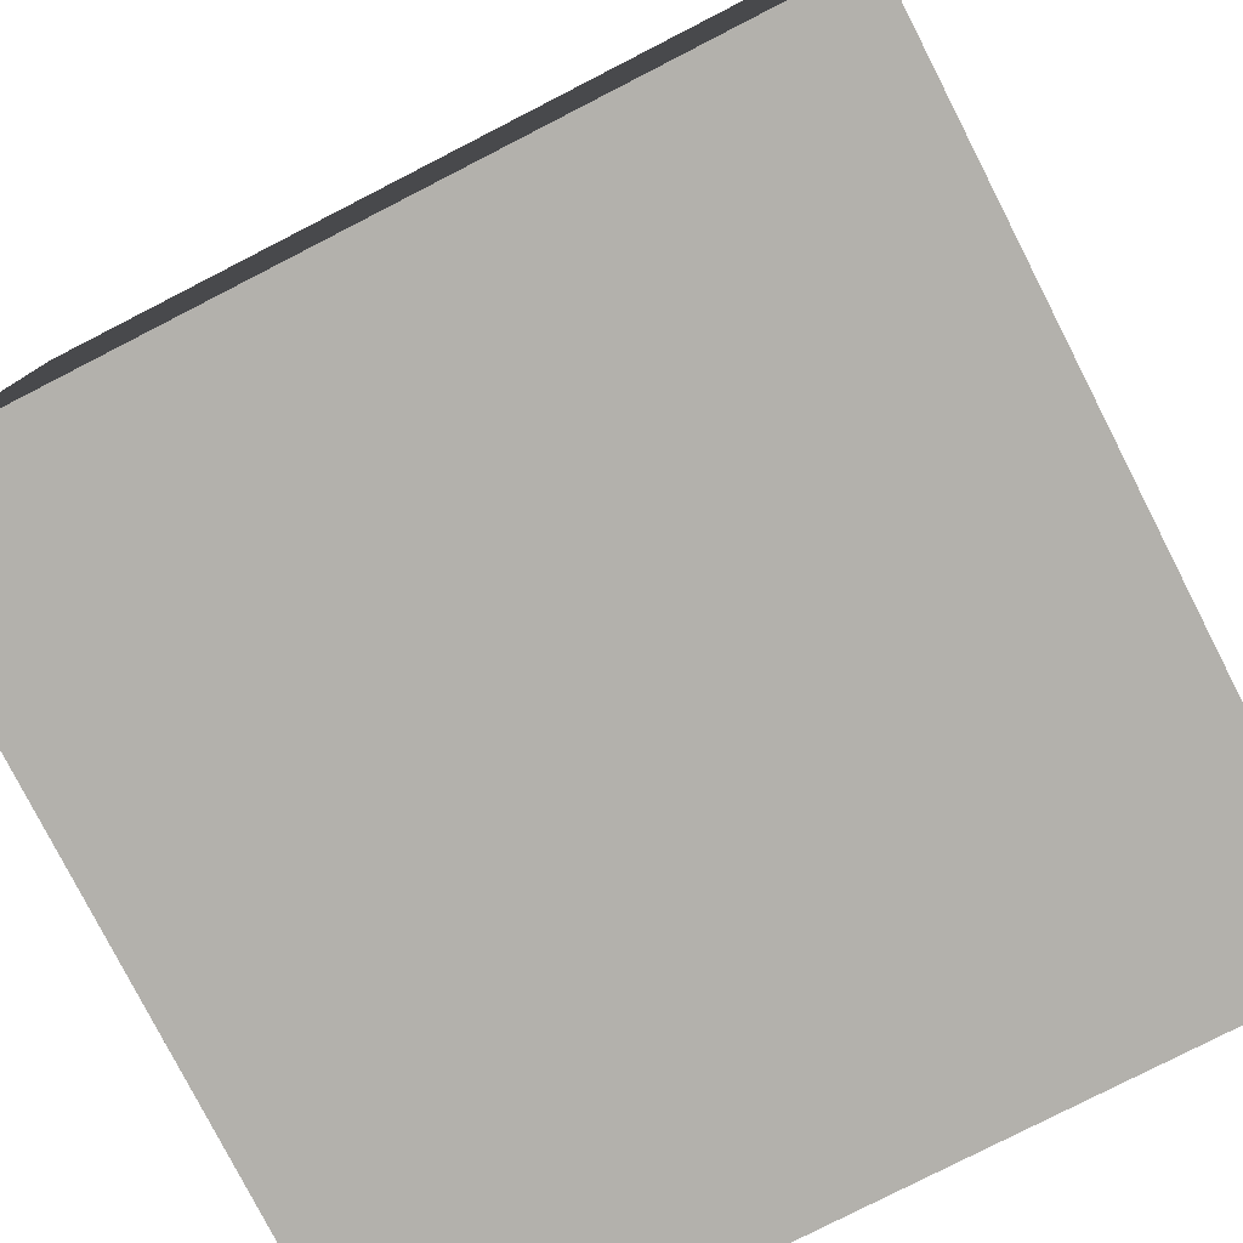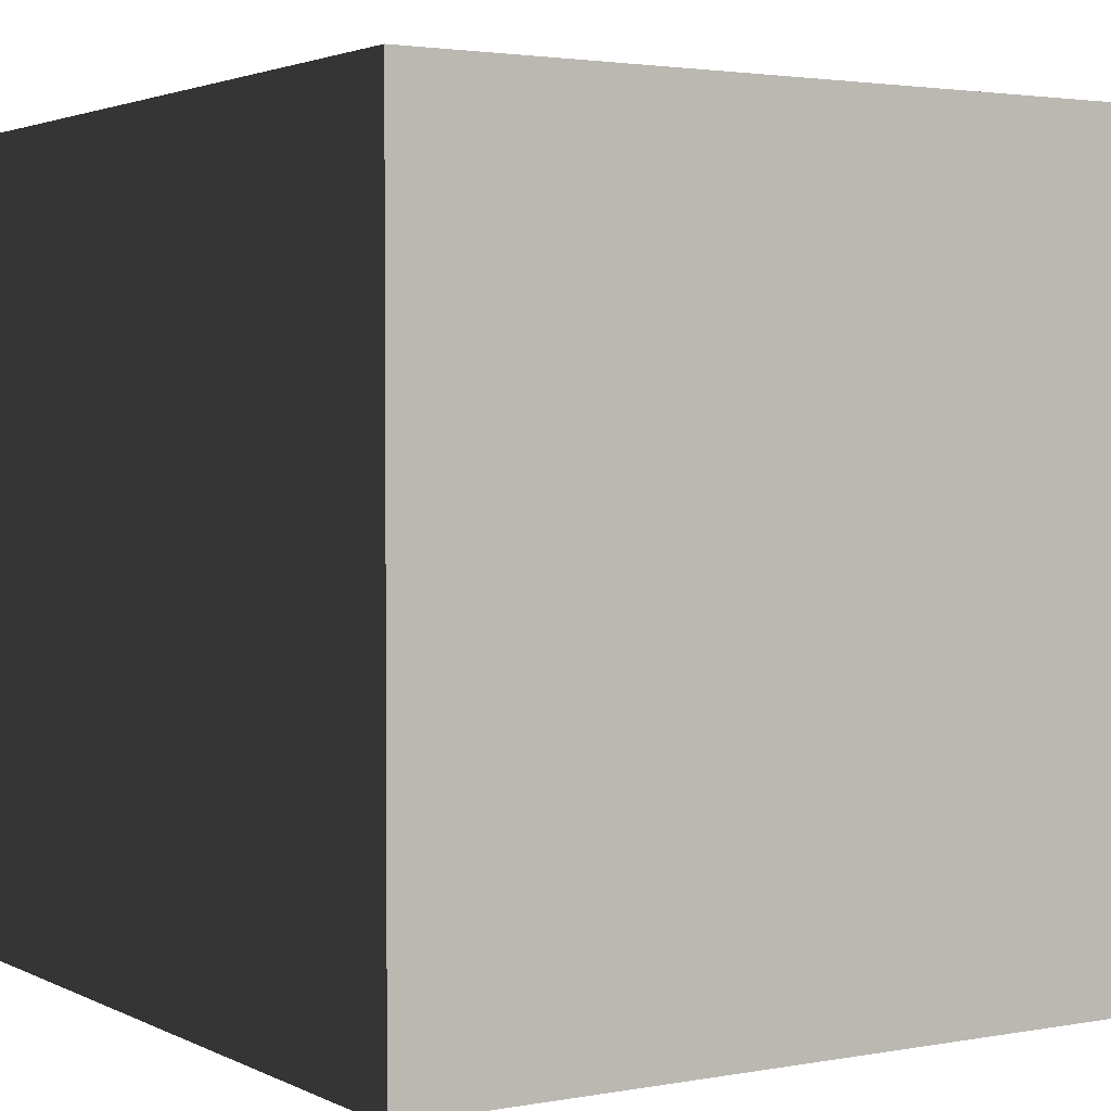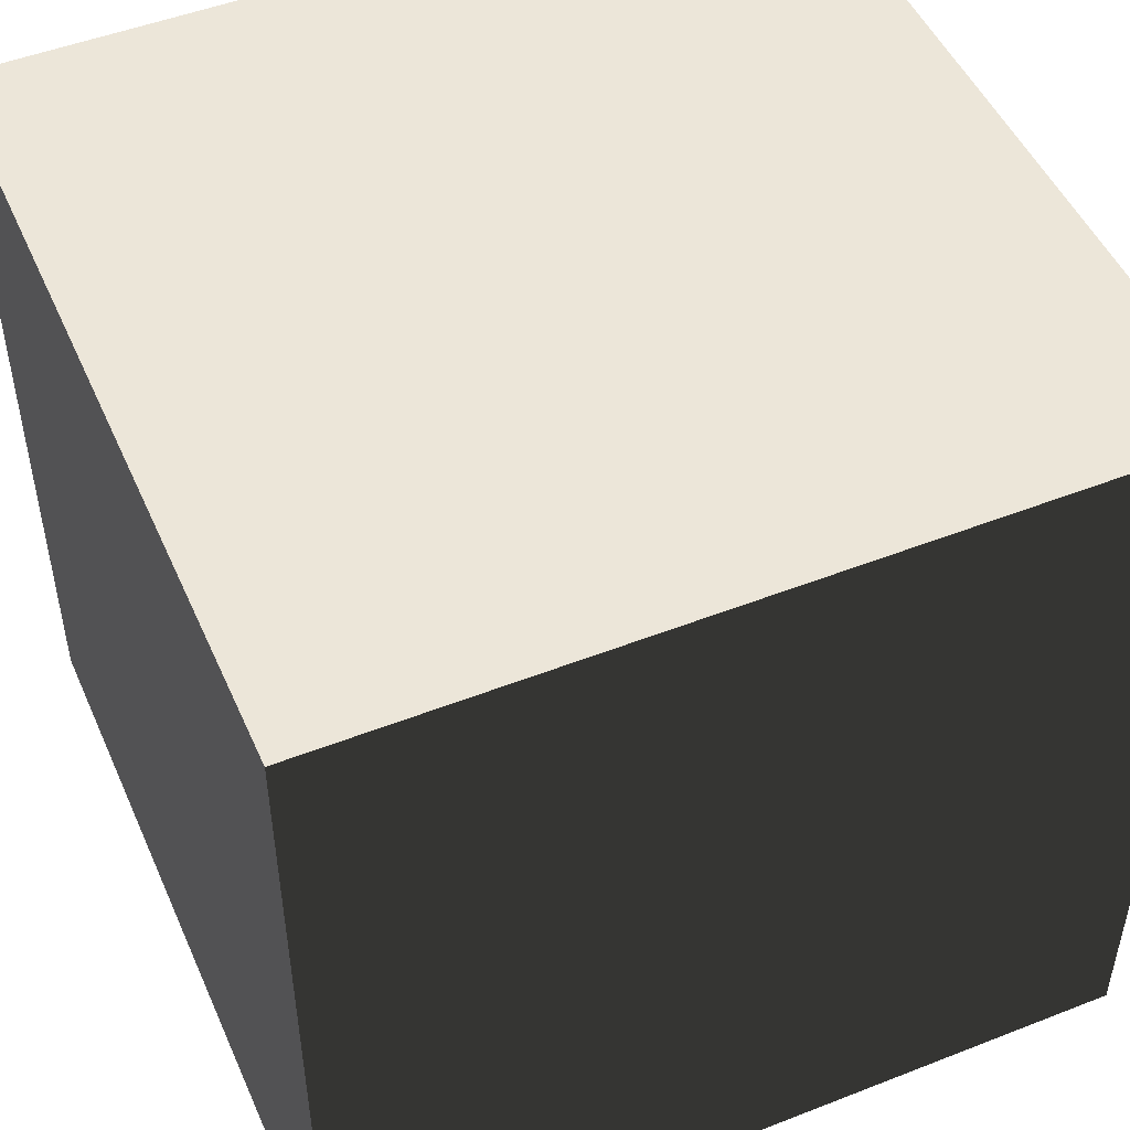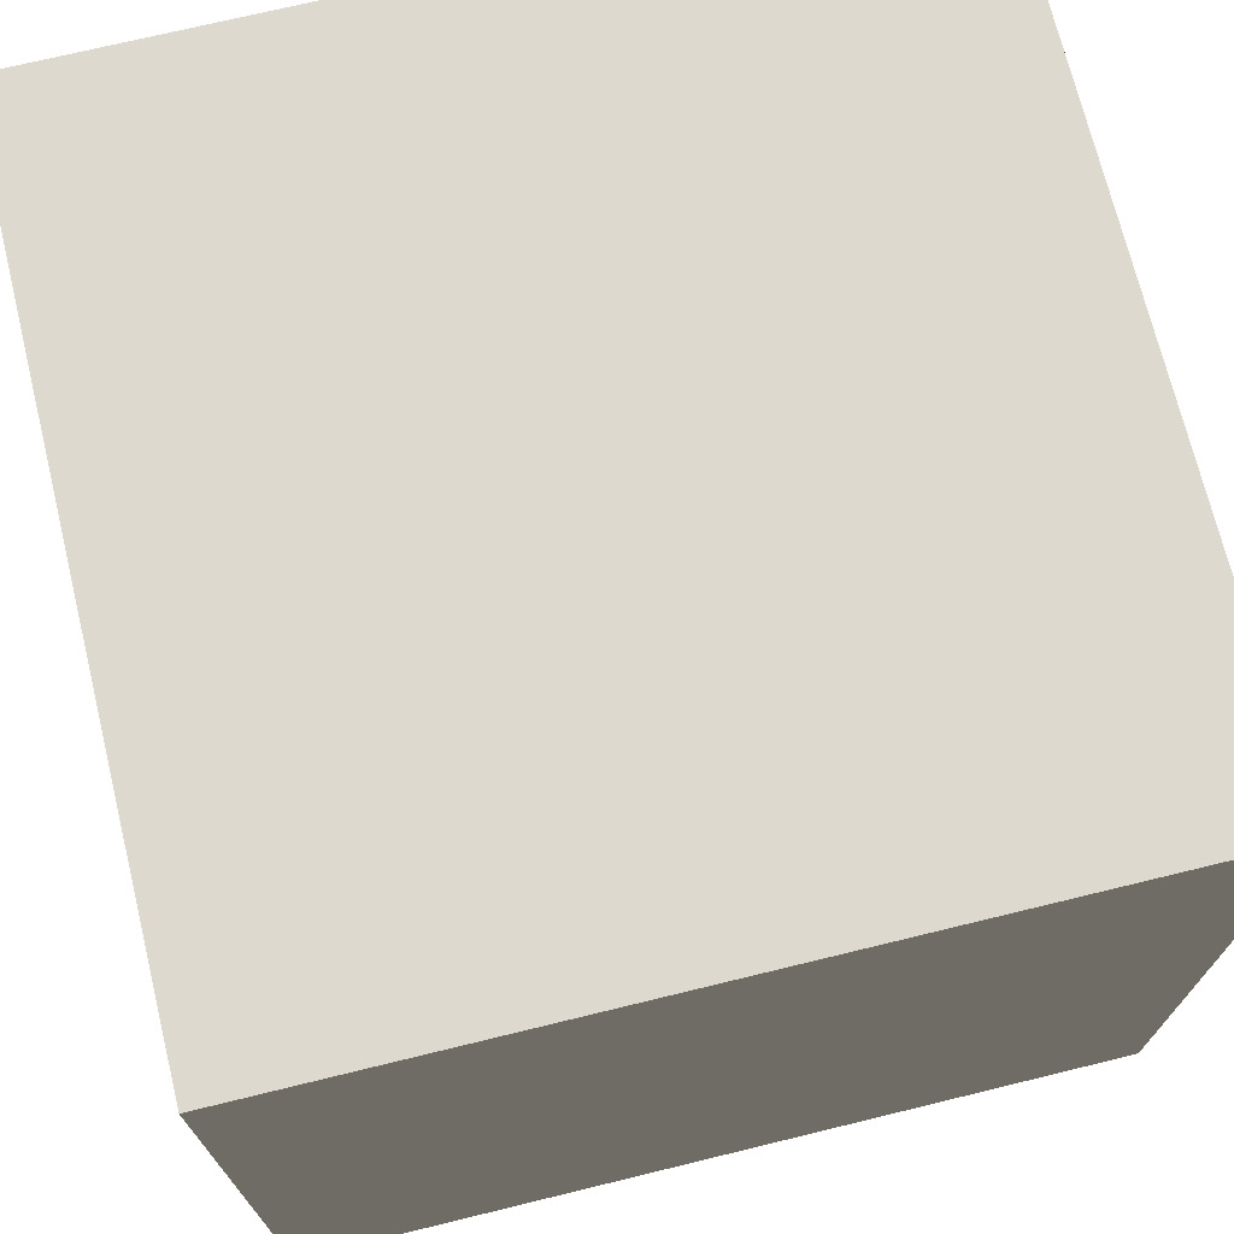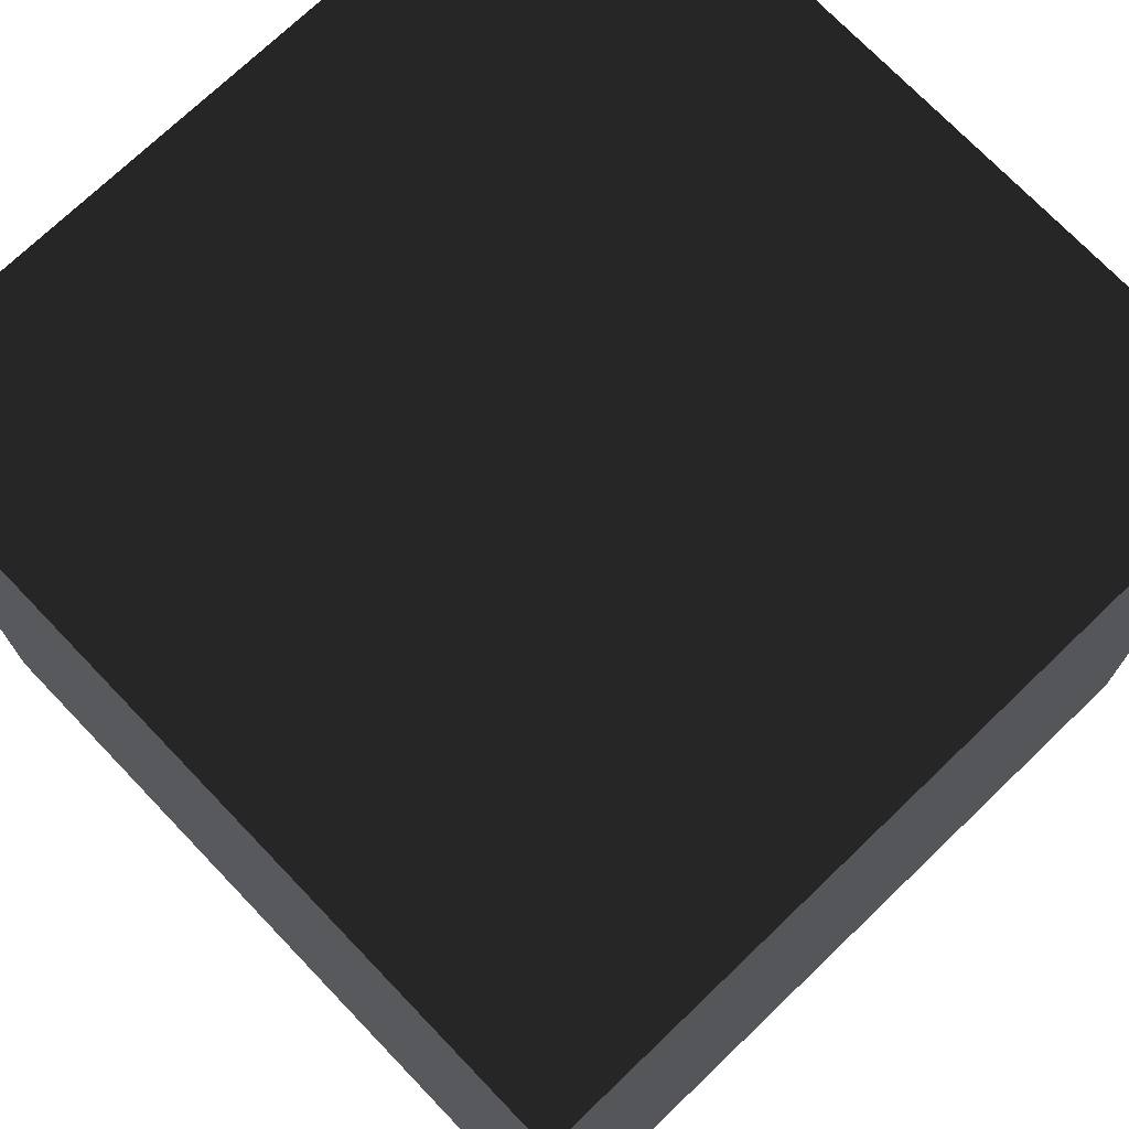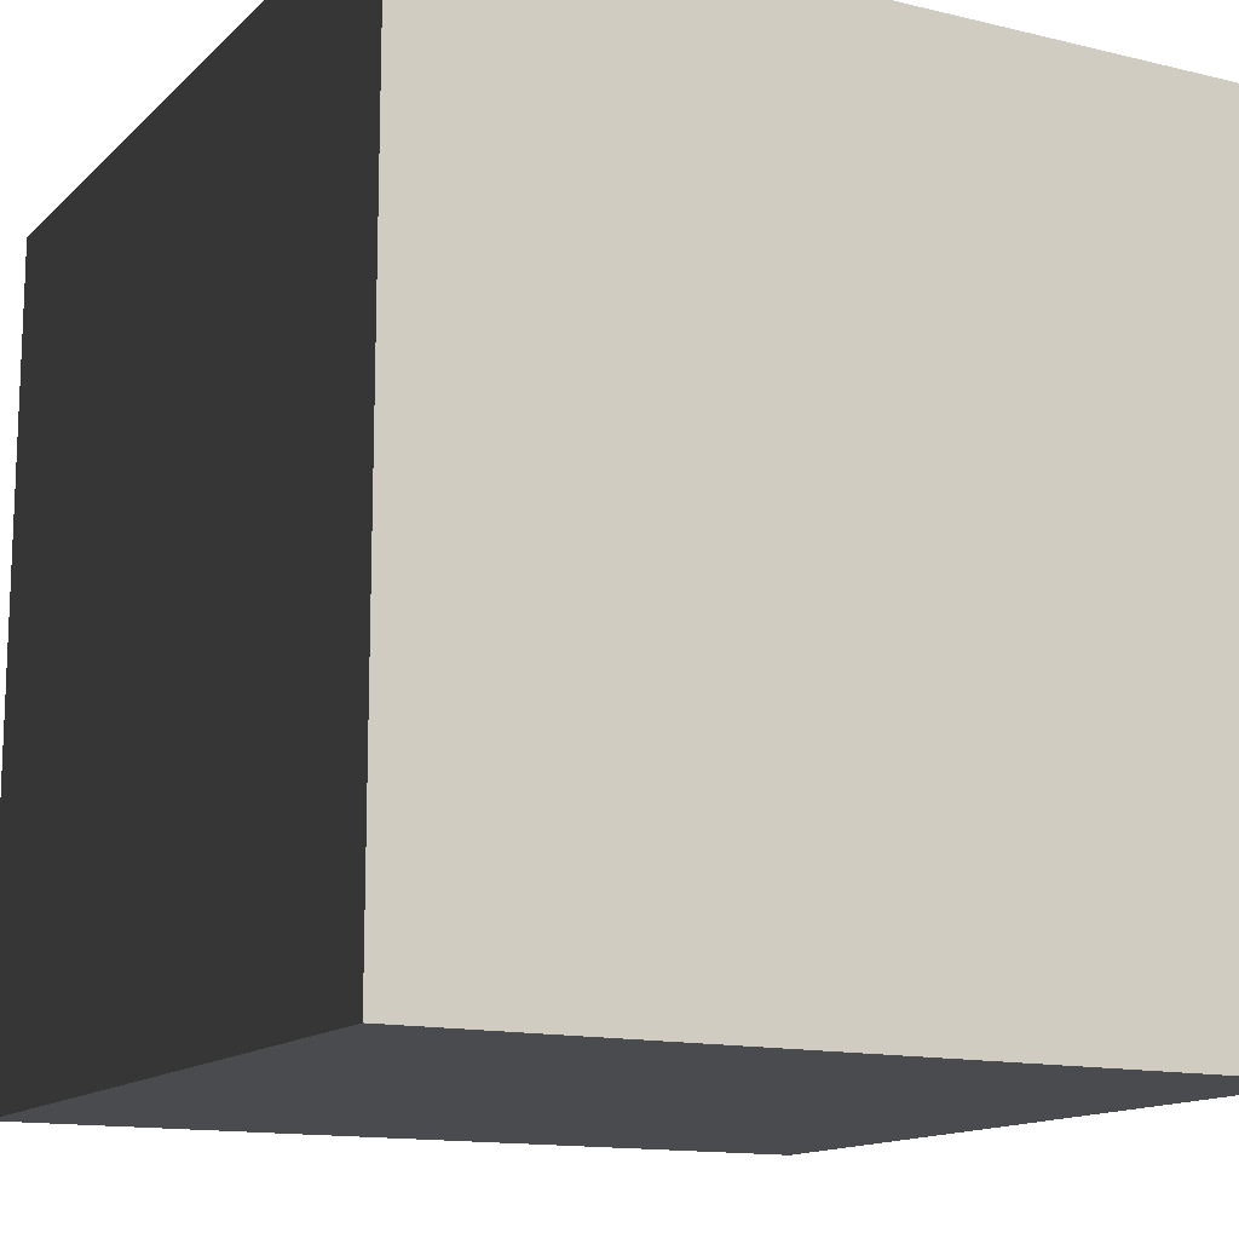
<metadata>
{"format":"obj","ext":"obj","renderer":"f3d","projection":"perspective","resolution":1024,"background":"white","views":[{"elev":-79.1,"azim":27.1,"up":"+Y"},{"elev":2.6,"azim":57.8,"up":"+Y"},{"elev":49.5,"azim":-23.4,"up":"+Y"},{"elev":71.7,"azim":166.3,"up":"+Y"},{"elev":73.3,"azim":46.2,"up":"+Z"},{"elev":-13.9,"azim":61.9,"up":"+Y"}]}
</metadata>
<code>
v -1  1  1
v -1 -1  1
v  1 -1  1
v  1  1  1
v -1  1 -1
v -1 -1 -1
v  1 -1 -1
v  1  1 -1
f 1 2 3
f 1 3 4
f 4 3 7
f 4 7 8
f 8 7 6
f 8 6 5
f 5 6 2
f 5 2 1
f 5 1 4
f 5 4 8
f 2 6 7
f 2 7 3

</code>
